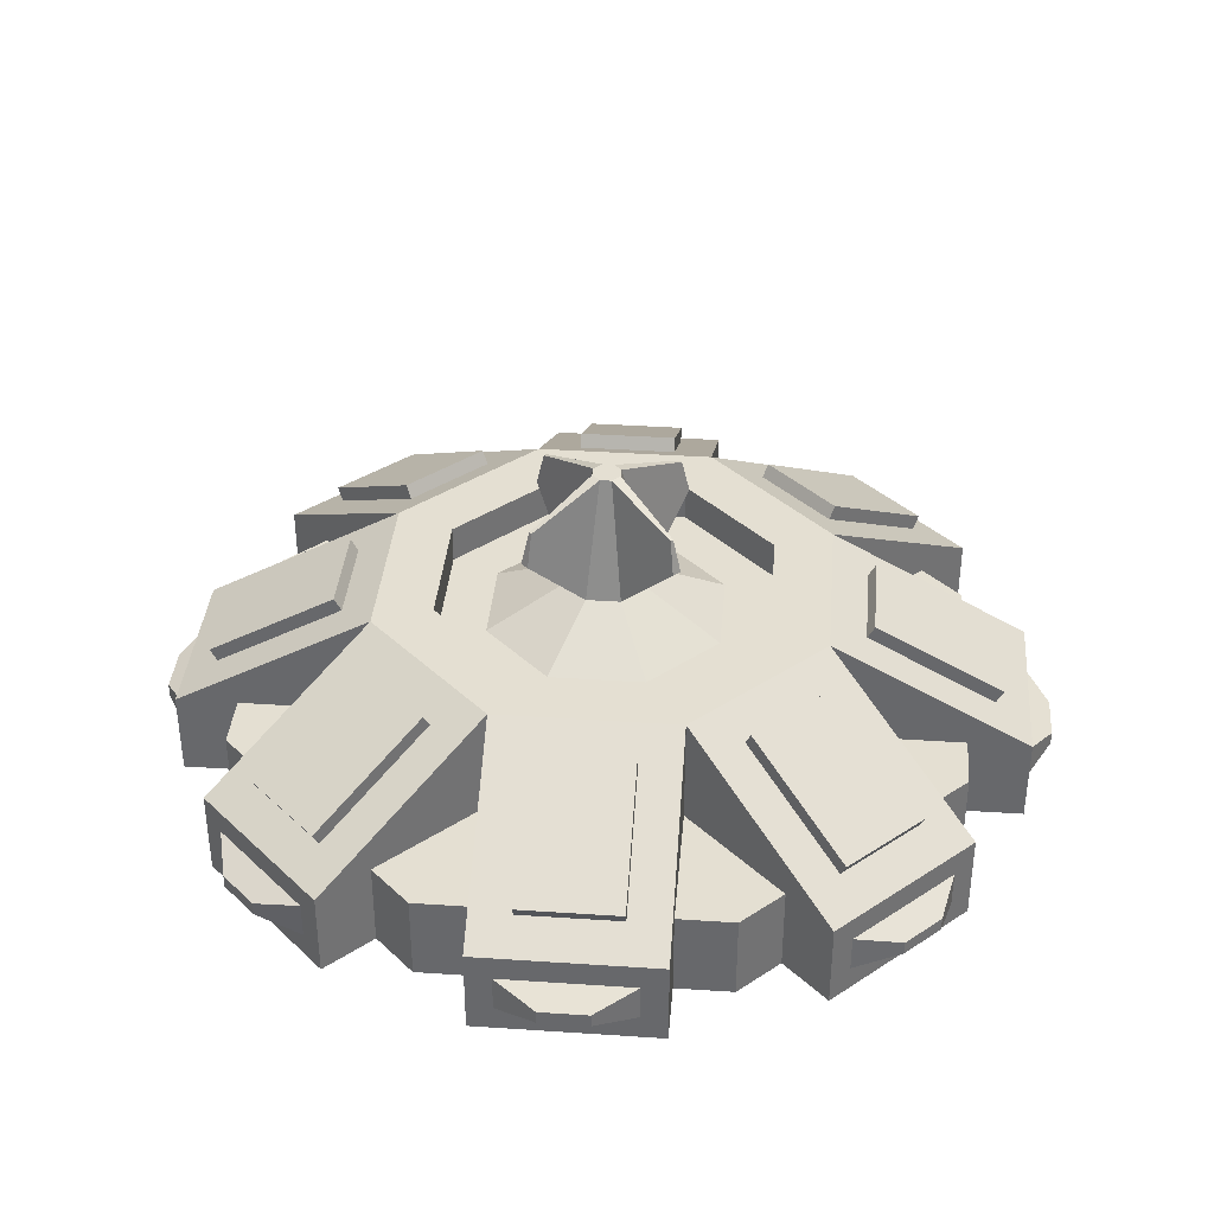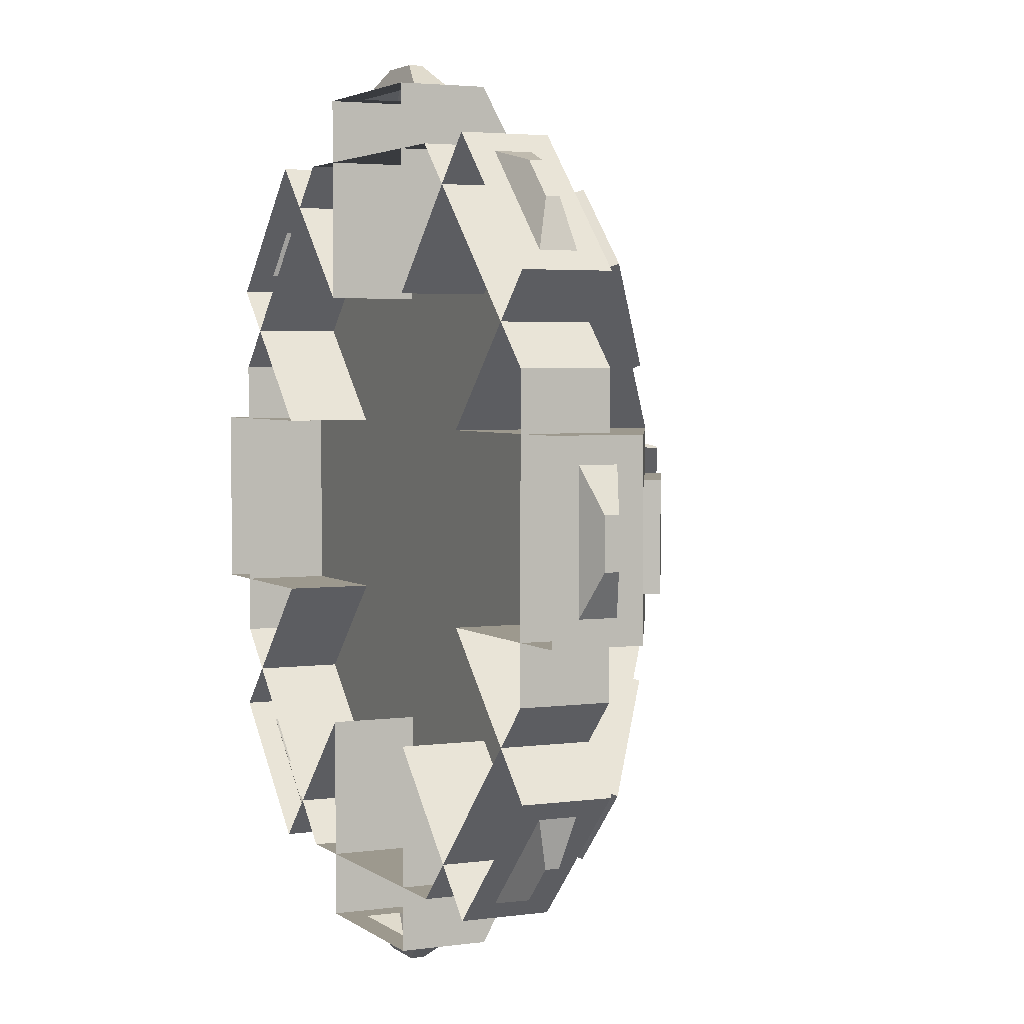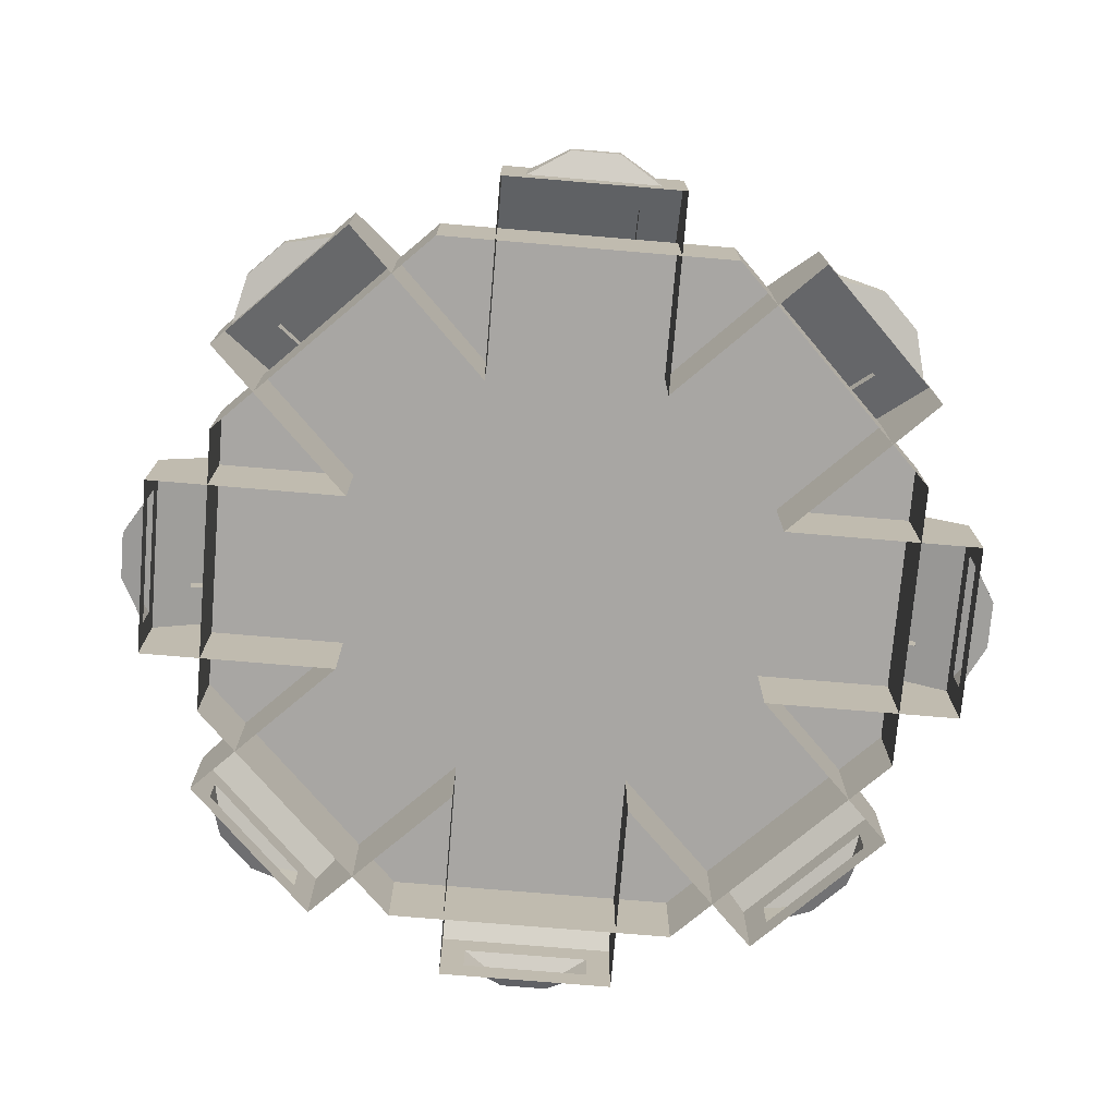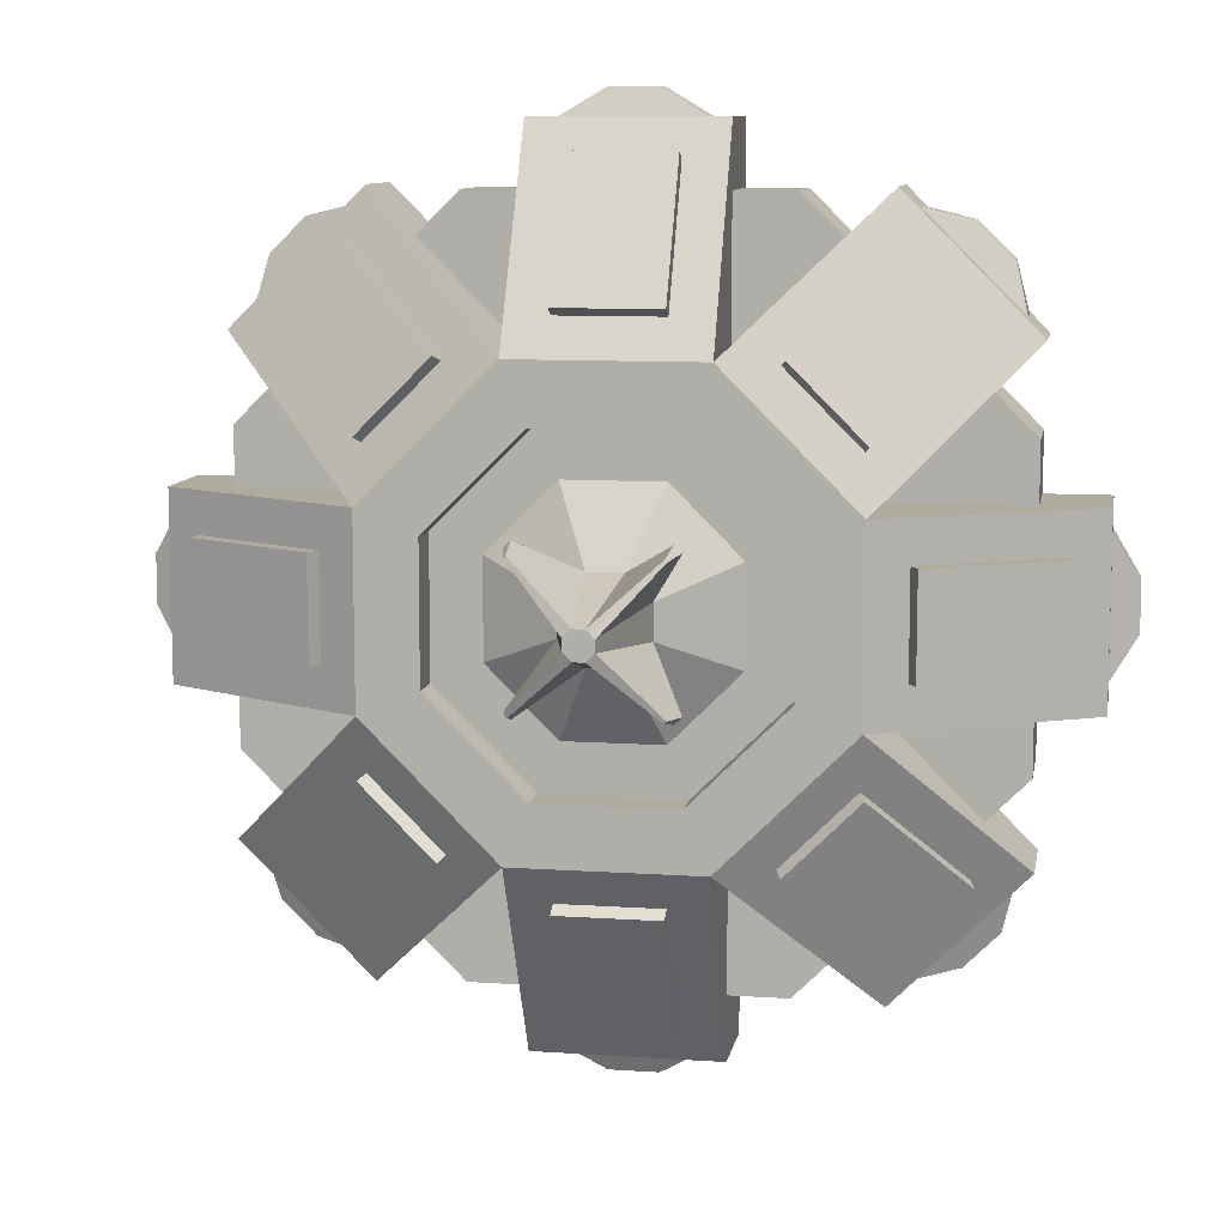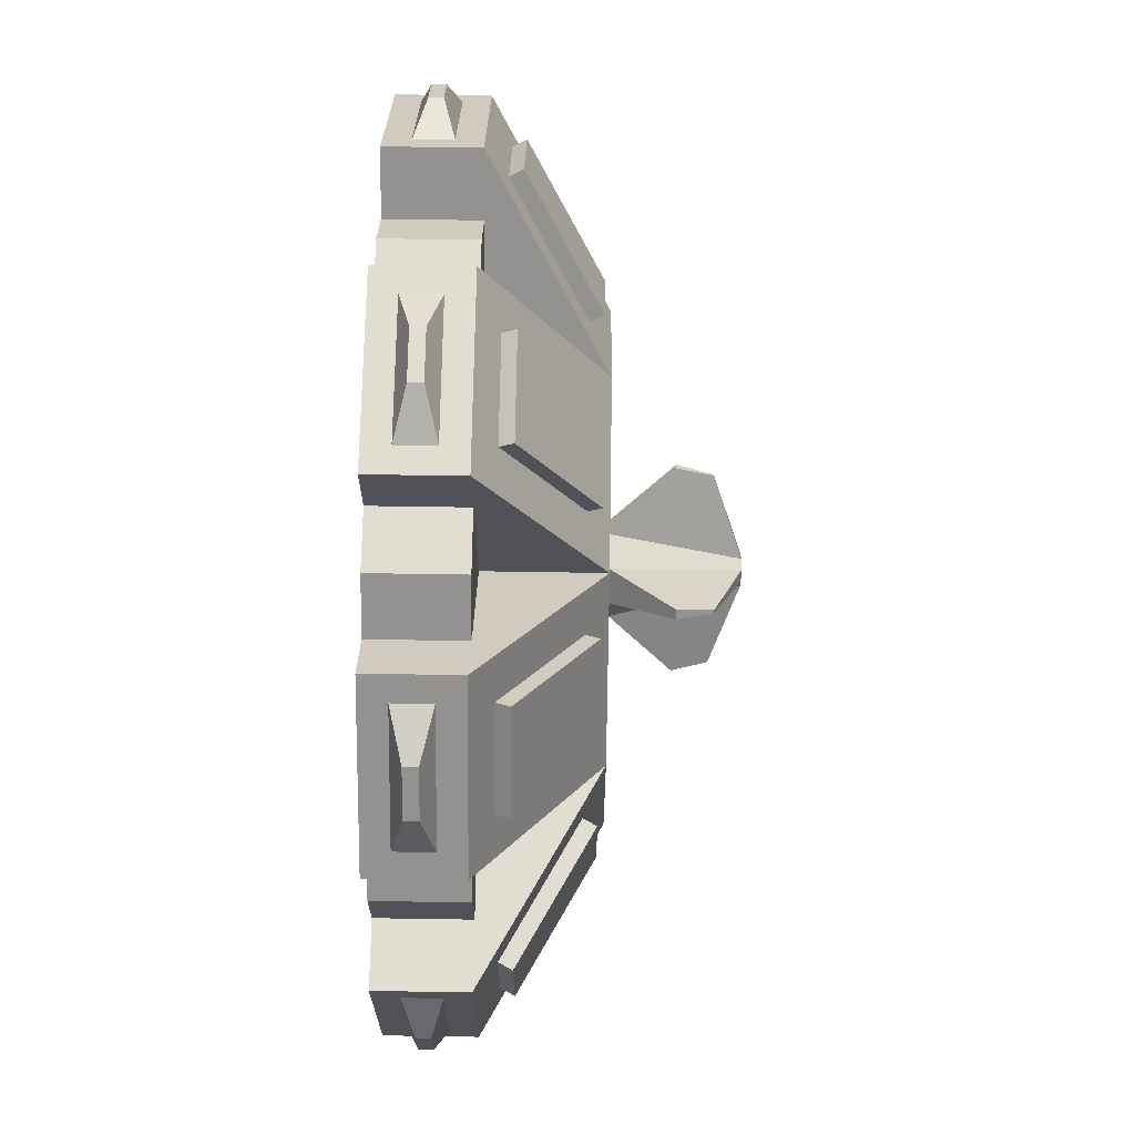
<metadata>
{"format":"obj","ext":"obj","renderer":"f3d","projection":"perspective","resolution":1024,"background":"white","views":[{"elev":37.1,"azim":94.9,"up":"+Y"},{"elev":3.4,"azim":64.8,"up":"+Z"},{"elev":-74.3,"azim":85.2,"up":"+Y"},{"elev":9.7,"azim":-170.0,"up":"+Z"},{"elev":68.5,"azim":90.9,"up":"+Z"}]}
</metadata>
<code>
o base,ox=-0.00,oy=0.00,oz=0.00,p=,mx=0.00,my=0.00,mz=0.00,r=8.00,h=8.00,t1=cor_color.dds,t2=cor_other.dds
v -1.338 0.3114 8.554
v -0.4924 0.5466 9.077
v -0.4924 0.8204 9.077
v -1.338 1.056 8.554
v 1.338 0.3114 8.554
v 0.4924 0.5466 9.077
v 1.338 1.056 8.554
v 0.4924 0.8204 9.077
v 1.85 -0.2 4.466
v 1.85 3.81 4.466
v 1.85 1.567 8.554
v 1.85 -0.2 8.554
v -1.85 3.81 4.466
v -1.85 -0.2 4.466
v -1.85 -0.2 8.554
v -1.85 1.567 8.554
v 1.364 3.81 3.293
v -1.364 3.81 3.293
v 4.466 3.81 1.85
v 3.293 3.81 1.364
v 1.364 3.047 3.293
v -1.364 3.047 3.293
v 3.293 3.047 1.364
v 2.326 3.047 0.9636
v 0.8389 3.842 0.3475
v 0.3475 3.842 0.8389
v 0.9636 3.047 2.326
v -0.3475 3.842 0.8389
v -0.9636 3.047 2.326
v 4.497 3.677 3.056
v 3.056 3.677 4.497
v 4.916 2.233 6.357
v 6.357 2.233 4.916
v 1.019 3.677 5.341
v -1.019 3.677 5.341
v -1.019 2.233 7.971
v 1.019 2.233 7.971
v 1.019 1.967 7.825
v 1.019 3.411 5.194
v -1.019 1.967 7.825
v -1.019 3.411 5.194
v 0.1153 6.321 0.2784
v -0.1153 6.321 0.2784
v 1.535 5.058 1.397
v 1.378 5.755 1.332
v 1.332 5.755 1.378
v 1.397 5.058 1.535
v 0.2784 6.321 0.1153
v -3.016 -0.2 7.281
v 3.016 -0.2 7.281
v 3.016 1.574 7.281
v -3.016 1.574 7.281
v 7.281 -0.2 3.016
v 7.281 1.574 3.016
v 6.253 1.967 4.813
v 4.393 3.411 2.953
v 4.813 1.967 6.253
v 2.953 3.411 4.393
v 4.466 -0.2 1.85
v 7.356 1.567 4.74
v 7.356 -0.2 4.74
v 4.74 -0.2 7.356
v 4.74 1.567 7.356
v 5.102 0.3114 6.995
v 6.07 0.5466 6.767
v 6.07 0.8204 6.767
v 5.102 1.056 6.995
v 6.995 0.3114 5.102
v 6.767 0.5466 6.07
v 6.995 1.056 5.102
v 6.767 0.8204 6.07
v 8.554 0.3114 1.338
v 9.077 0.5466 0.4924
v 9.077 0.8204 0.4924
v 8.554 1.056 1.338
v 8.554 0.3114 -1.338
v 9.077 0.5466 -0.4924
v 8.554 1.056 -1.338
v 9.077 0.8204 -0.4924
v 4.466 -0.2 -1.85
v 4.466 3.81 -1.85
v 8.554 1.567 -1.85
v 8.554 -0.2 -1.85
v 8.554 -0.2 1.85
v 8.554 1.567 1.85
v 3.293 3.81 -1.364
v 1.85 3.81 -4.466
v 1.364 3.81 -3.293
v 3.293 3.047 -1.364
v 1.364 3.047 -3.293
v 0.9636 3.047 -2.326
v 0.3475 3.842 -0.8389
v 0.8389 3.842 -0.3475
v 2.326 3.047 -0.9636
v 3.056 3.677 -4.497
v 4.497 3.677 -3.056
v 6.357 2.233 -4.916
v 4.916 2.233 -6.357
v 5.341 3.677 -1.019
v 5.341 3.677 1.019
v 7.971 2.233 1.019
v 7.971 2.233 -1.019
v 7.825 1.967 -1.019
v 5.194 3.411 -1.019
v 7.825 1.967 1.019
v 5.194 3.411 1.019
v 0.2784 6.321 -0.1153
v 1.397 5.058 -1.535
v 1.332 5.755 -1.378
v 1.378 5.755 -1.332
v 1.535 5.058 -1.397
v 0.1153 6.321 -0.2784
v 4.813 1.967 -6.253
v 2.953 3.411 -4.393
v 6.253 1.967 -4.813
v 4.393 3.411 -2.953
v 1.85 -0.2 -4.466
v 4.74 1.567 -7.356
v 4.74 -0.2 -7.356
v 7.356 -0.2 -4.74
v 7.356 1.567 -4.74
v 6.995 0.3114 -5.102
v 6.767 0.5466 -6.07
v 6.767 0.8204 -6.07
v 6.995 1.056 -5.102
v 5.102 0.3114 -6.995
v 6.07 0.5466 -6.767
v 5.102 1.056 -6.995
v 6.07 0.8204 -6.767
v 1.338 0.3114 -8.554
v 0.4924 0.5466 -9.077
v 0.4924 0.8204 -9.077
v 1.338 1.056 -8.554
v -1.338 0.3114 -8.554
v -0.4924 0.5466 -9.077
v -1.338 1.056 -8.554
v -0.4924 0.8204 -9.077
v -1.85 -0.2 -4.466
v -1.85 3.81 -4.466
v -1.85 1.567 -8.554
v -1.85 -0.2 -8.554
v 1.85 -0.2 -8.554
v 1.85 1.567 -8.554
v -1.364 3.81 -3.293
v -4.466 3.81 -1.85
v -3.293 3.81 -1.364
v -1.364 3.047 -3.293
v -3.293 3.047 -1.364
v -2.326 3.047 -0.9636
v -0.8389 3.842 -0.3475
v -0.3475 3.842 -0.8389
v -0.9636 3.047 -2.326
v -4.497 3.677 -3.056
v -3.056 3.677 -4.497
v -4.916 2.233 -6.357
v -6.357 2.233 -4.916
v -1.019 3.677 -5.341
v 1.019 3.677 -5.341
v 1.019 2.233 -7.971
v -1.019 2.233 -7.971
v -1.019 1.967 -7.825
v -1.019 3.411 -5.194
v 1.019 1.967 -7.825
v 1.019 3.411 -5.194
v -0.1153 6.321 -0.2784
v -1.535 5.058 -1.397
v -1.378 5.755 -1.332
v -1.332 5.755 -1.378
v -1.397 5.058 -1.535
v -0.2784 6.321 -0.1153
v -6.253 1.967 -4.813
v -4.393 3.411 -2.953
v -4.813 1.967 -6.253
v -2.953 3.411 -4.393
v -4.466 -0.2 -1.85
v -7.356 1.567 -4.74
v -7.356 -0.2 -4.74
v -4.74 -0.2 -7.356
v -4.74 1.567 -7.356
v -5.102 0.3114 -6.995
v -6.07 0.5466 -6.767
v -6.07 0.8204 -6.767
v -5.102 1.056 -6.995
v -6.995 0.3114 -5.102
v -6.767 0.5466 -6.07
v -6.995 1.056 -5.102
v -6.767 0.8204 -6.07
v -8.554 0.3114 -1.338
v -9.077 0.5466 -0.4924
v -9.077 0.8204 -0.4924
v -8.554 1.056 -1.338
v -8.554 0.3114 1.338
v -9.077 0.5466 0.4924
v -8.554 1.056 1.338
v -9.077 0.8204 0.4924
v -4.466 -0.2 1.85
v -4.466 3.81 1.85
v -8.554 1.567 1.85
v -8.554 -0.2 1.85
v -8.554 -0.2 -1.85
v -8.554 1.567 -1.85
v -3.293 3.81 1.364
v -3.293 3.047 1.364
v -0.8389 3.842 0.3475
v -2.326 3.047 0.9636
v -3.056 3.677 4.497
v -4.497 3.677 3.056
v -6.357 2.233 4.916
v -4.916 2.233 6.357
v -5.341 3.677 1.019
v -5.341 3.677 -1.019
v -7.971 2.233 -1.019
v -7.971 2.233 1.019
v -7.825 1.967 1.019
v -5.194 3.411 1.019
v -7.825 1.967 -1.019
v -5.194 3.411 -1.019
v -0.2784 6.321 0.1153
v -1.397 5.058 1.535
v -1.332 5.755 1.378
v -1.378 5.755 1.332
v -1.535 5.058 1.397
v -4.813 1.967 6.253
v -2.953 3.411 4.393
v -6.253 1.967 4.813
v -4.393 3.411 2.953
v -4.74 1.567 7.356
v -4.74 -0.2 7.356
v -7.356 -0.2 4.74
v -7.356 1.567 4.74
v -6.995 0.3114 5.102
v -6.767 0.5466 6.07
v -6.767 0.8204 6.07
v -6.995 1.056 5.102
v -5.102 0.3114 6.995
v -6.07 0.5466 6.767
v -5.102 1.056 6.995
v -6.07 0.8204 6.767
v 7.281 -0.2 -3.016
v 7.281 1.574 -3.016
v 3.016 -0.2 -7.281
v 3.016 1.574 -7.281
v -3.016 -0.2 -7.281
v -3.016 1.574 -7.281
v -7.281 -0.2 -3.016
v -7.281 1.574 -3.016
v -7.281 -0.2 3.016
v -7.281 1.574 3.016
v 0 1.574 0
v 0 1.574 7.281
v 7.281 1.574 0
v 0 1.574 -7.281
v -7.281 1.574 0
f 1 2 3
f 1 3 4
f 5 6 2
f 5 2 1
f 7 8 6
f 7 6 5
f 9 10 11
f 9 11 12
f 13 14 15
f 13 15 16
f 10 17 18
f 10 18 13
f 19 20 17
f 19 17 10
f 81 86 20
f 81 20 19
f 87 88 86
f 87 86 81
f 139 144 88
f 139 88 87
f 145 146 144
f 145 144 139
f 197 202 146
f 197 146 145
f 13 18 202
f 13 202 197
f 17 21 22
f 17 22 18
f 20 23 21
f 20 21 17
f 24 25 26
f 24 26 27
f 27 26 28
f 27 28 29
f 3 2 6
f 3 6 8
f 4 3 8
f 4 8 7
f 30 31 32
f 30 32 33
f 34 35 36
f 34 36 37
f 38 39 34
f 38 34 37
f 40 38 37
f 40 37 36
f 41 40 36
f 41 36 35
f 39 41 35
f 39 35 34
f 26 42 43
f 26 43 28
f 44 45 46
f 44 46 47
f 26 25 44
f 26 44 47
f 42 26 47
f 42 47 46
f 48 42 46
f 48 46 45
f 25 48 45
f 25 45 44
f 49 50 51
f 49 51 52
f 50 53 54
f 50 54 51
f 55 56 30
f 55 30 33
f 57 55 33
f 57 33 32
f 58 57 32
f 58 32 31
f 56 58 31
f 56 31 30
f 59 19 60
f 59 60 61
f 10 9 62
f 10 62 63
f 64 65 66
f 64 66 67
f 68 69 65
f 68 65 64
f 70 71 69
f 70 69 68
f 66 65 69
f 66 69 71
f 67 66 71
f 67 71 70
f 72 73 74
f 72 74 75
f 76 77 73
f 76 73 72
f 78 79 77
f 78 77 76
f 80 81 82
f 80 82 83
f 19 59 84
f 19 84 85
f 86 89 23
f 86 23 20
f 88 90 89
f 88 89 86
f 91 92 93
f 91 93 94
f 94 93 25
f 94 25 24
f 74 73 77
f 74 77 79
f 75 74 79
f 75 79 78
f 95 96 97
f 95 97 98
f 99 100 101
f 99 101 102
f 103 104 99
f 103 99 102
f 105 103 102
f 105 102 101
f 106 105 101
f 106 101 100
f 104 106 100
f 104 100 99
f 93 107 48
f 93 48 25
f 108 109 110
f 108 110 111
f 93 92 108
f 93 108 111
f 107 93 111
f 107 111 110
f 112 107 110
f 112 110 109
f 92 112 109
f 92 109 108
f 113 114 95
f 113 95 98
f 115 113 98
f 115 98 97
f 116 115 97
f 116 97 96
f 114 116 96
f 114 96 95
f 117 87 118
f 117 118 119
f 81 80 120
f 81 120 121
f 122 123 124
f 122 124 125
f 126 127 123
f 126 123 122
f 128 129 127
f 128 127 126
f 124 123 127
f 124 127 129
f 125 124 129
f 125 129 128
f 130 131 132
f 130 132 133
f 134 135 131
f 134 131 130
f 136 137 135
f 136 135 134
f 138 139 140
f 138 140 141
f 87 117 142
f 87 142 143
f 144 147 90
f 144 90 88
f 146 148 147
f 146 147 144
f 149 150 151
f 149 151 152
f 152 151 92
f 152 92 91
f 132 131 135
f 132 135 137
f 133 132 137
f 133 137 136
f 153 154 155
f 153 155 156
f 157 158 159
f 157 159 160
f 161 162 157
f 161 157 160
f 163 161 160
f 163 160 159
f 164 163 159
f 164 159 158
f 162 164 158
f 162 158 157
f 151 165 112
f 151 112 92
f 166 167 168
f 166 168 169
f 151 150 166
f 151 166 169
f 165 151 169
f 165 169 168
f 170 165 168
f 170 168 167
f 150 170 167
f 150 167 166
f 171 172 153
f 171 153 156
f 173 171 156
f 173 156 155
f 174 173 155
f 174 155 154
f 172 174 154
f 172 154 153
f 175 145 176
f 175 176 177
f 139 138 178
f 139 178 179
f 180 181 182
f 180 182 183
f 184 185 181
f 184 181 180
f 186 187 185
f 186 185 184
f 182 181 185
f 182 185 187
f 183 182 187
f 183 187 186
f 188 189 190
f 188 190 191
f 192 193 189
f 192 189 188
f 194 195 193
f 194 193 192
f 196 197 198
f 196 198 199
f 145 175 200
f 145 200 201
f 202 203 148
f 202 148 146
f 18 22 203
f 18 203 202
f 29 28 204
f 29 204 205
f 205 204 150
f 205 150 149
f 190 189 193
f 190 193 195
f 191 190 195
f 191 195 194
f 206 207 208
f 206 208 209
f 210 211 212
f 210 212 213
f 214 215 210
f 214 210 213
f 216 214 213
f 216 213 212
f 217 216 212
f 217 212 211
f 215 217 211
f 215 211 210
f 204 218 170
f 204 170 150
f 219 220 221
f 219 221 222
f 204 28 219
f 204 219 222
f 218 204 222
f 218 222 221
f 43 218 221
f 43 221 220
f 28 43 220
f 28 220 219
f 223 224 206
f 223 206 209
f 225 223 209
f 225 209 208
f 226 225 208
f 226 208 207
f 224 226 207
f 224 207 206
f 14 13 227
f 14 227 228
f 197 196 229
f 197 229 230
f 231 232 233
f 231 233 234
f 235 236 232
f 235 232 231
f 237 238 236
f 237 236 235
f 233 232 236
f 233 236 238
f 234 233 238
f 234 238 237
f 53 239 240
f 53 240 54
f 239 241 242
f 239 242 240
f 241 243 244
f 241 244 242
f 243 245 246
f 243 246 244
f 245 247 248
f 245 248 246
f 247 49 52
f 247 52 248
f 23 24 27
f 23 27 21
f 27 29 21
f 21 29 22
f 90 91 94
f 90 94 89
f 94 24 89
f 89 24 23
f 148 149 152
f 148 152 147
f 152 91 147
f 147 91 90
f 22 29 205
f 22 205 203
f 205 149 203
f 203 149 148
f 170 218 43
f 170 43 42
f 170 42 48
f 170 48 107
f 170 107 112
f 170 112 165
f 249 250 51
f 249 51 54
f 249 54 251
f 249 251 240
f 249 240 242
f 249 242 252
f 249 252 244
f 249 244 246
f 249 246 253
f 249 253 248
f 249 248 52
f 249 52 250
f 4 16 15
f 4 15 1
f 4 7 16
f 16 7 11
f 15 12 1
f 1 12 5
f 5 11 7
f 12 11 5
f 39 10 13
f 39 13 41
f 39 38 10
f 10 38 11
f 13 16 41
f 41 16 40
f 40 11 38
f 40 16 11
f 56 19 10
f 56 10 58
f 56 55 19
f 19 55 60
f 10 63 58
f 58 63 57
f 57 60 55
f 57 63 60
f 70 60 63
f 70 63 67
f 70 68 60
f 60 68 61
f 63 62 67
f 67 62 64
f 68 64 61
f 61 64 62
f 75 85 84
f 75 84 72
f 75 78 85
f 85 78 82
f 84 83 72
f 72 83 76
f 76 82 78
f 83 82 76
f 104 81 19
f 104 19 106
f 104 103 81
f 81 103 82
f 19 85 106
f 106 85 105
f 105 82 103
f 105 85 82
f 114 87 81
f 114 81 116
f 114 113 87
f 87 113 118
f 81 121 116
f 116 121 115
f 115 118 113
f 115 121 118
f 128 118 121
f 128 121 125
f 128 126 118
f 118 126 119
f 121 120 125
f 125 120 122
f 126 122 119
f 119 122 120
f 133 143 142
f 133 142 130
f 133 136 143
f 143 136 140
f 142 141 130
f 130 141 134
f 134 140 136
f 141 140 134
f 162 139 87
f 162 87 164
f 162 161 139
f 139 161 140
f 87 143 164
f 164 143 163
f 163 140 161
f 163 143 140
f 172 145 139
f 172 139 174
f 172 171 145
f 145 171 176
f 139 179 174
f 174 179 173
f 173 176 171
f 173 179 176
f 186 176 179
f 186 179 183
f 186 184 176
f 176 184 177
f 179 178 183
f 183 178 180
f 184 180 177
f 177 180 178
f 191 201 200
f 191 200 188
f 191 194 201
f 201 194 198
f 200 199 188
f 188 199 192
f 192 198 194
f 199 198 192
f 215 197 145
f 215 145 217
f 215 214 197
f 197 214 198
f 145 201 217
f 217 201 216
f 216 198 214
f 216 201 198
f 224 13 197
f 224 197 226
f 224 223 13
f 13 223 227
f 197 230 226
f 226 230 225
f 225 227 223
f 225 230 227
f 237 227 230
f 237 230 234
f 237 235 227
f 227 235 228
f 230 229 234
f 234 229 231
f 235 231 228
f 228 231 229

</code>
